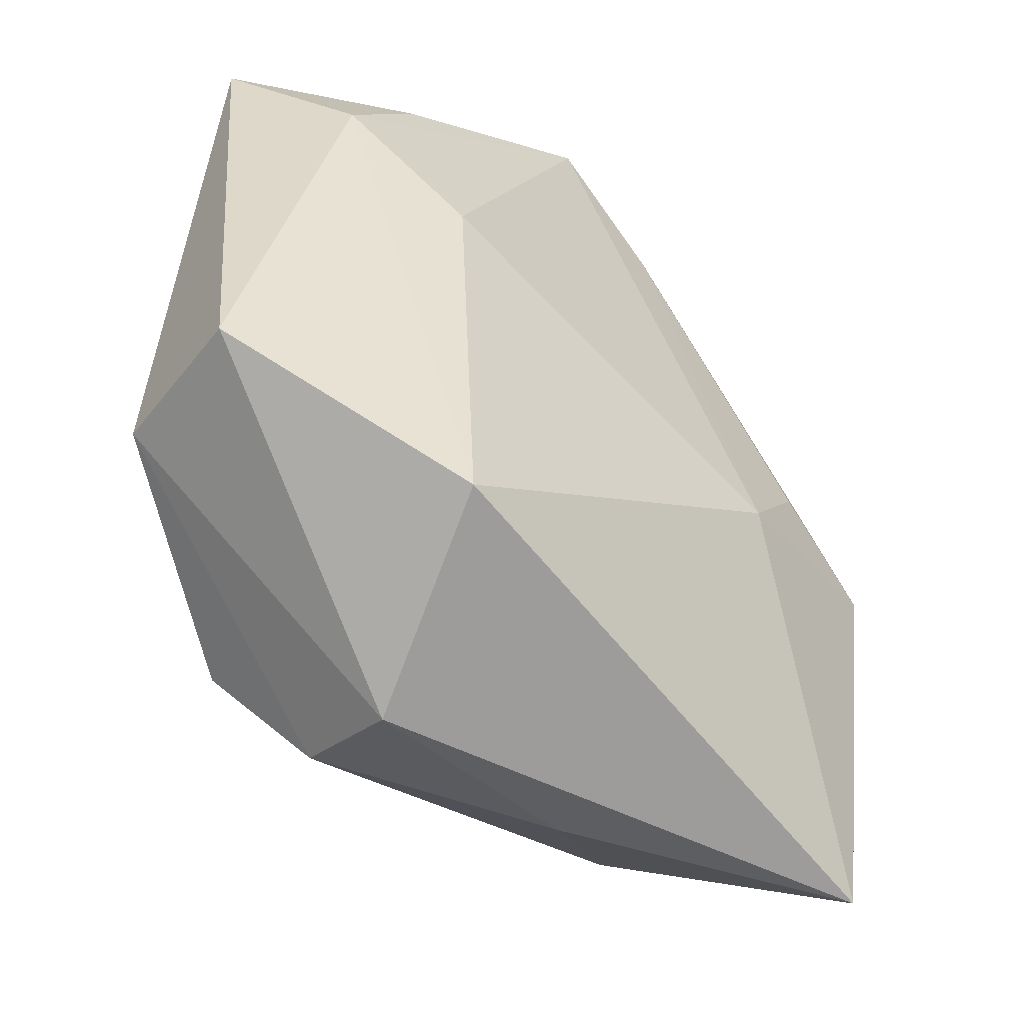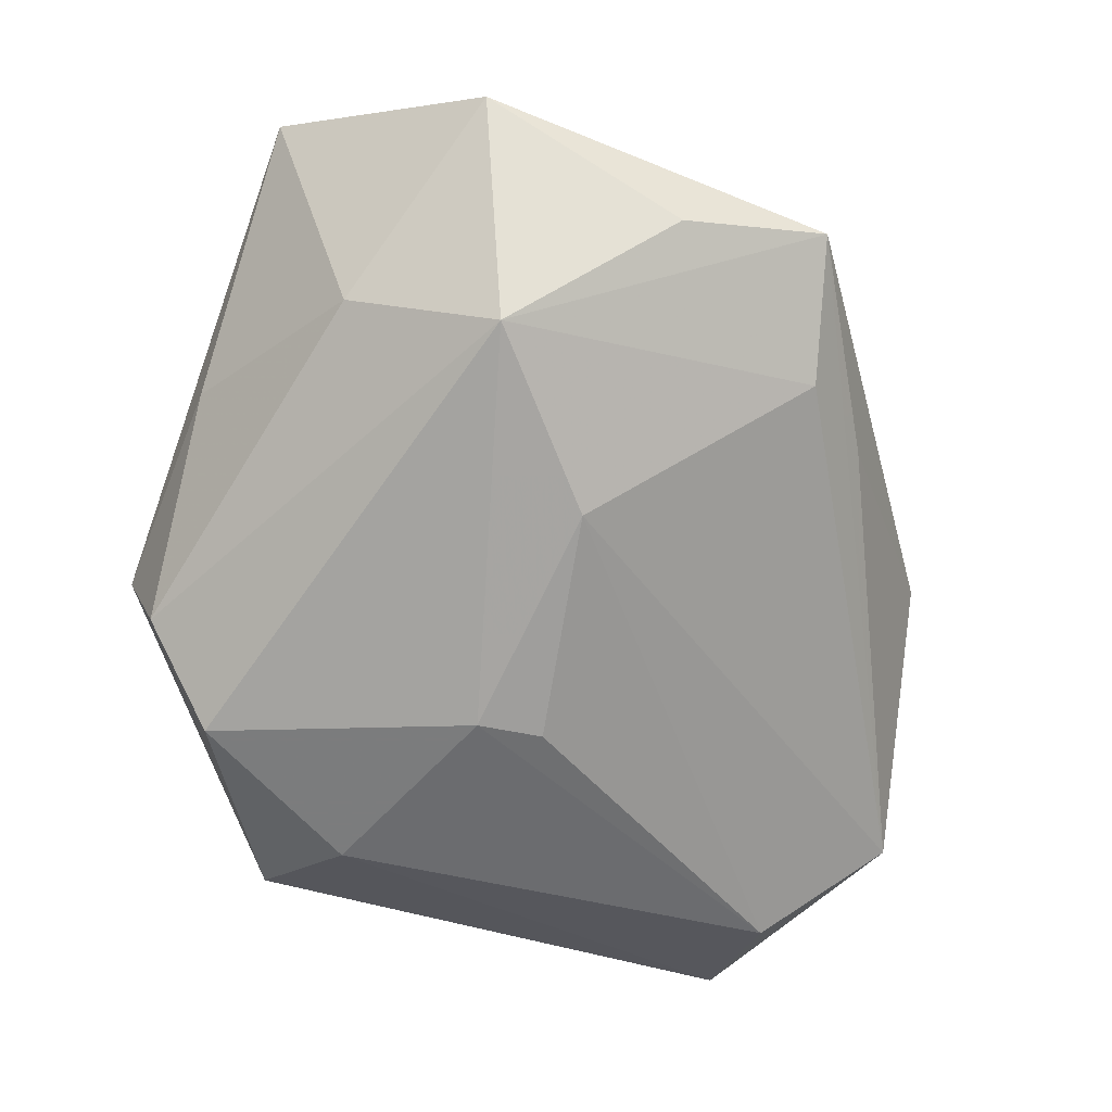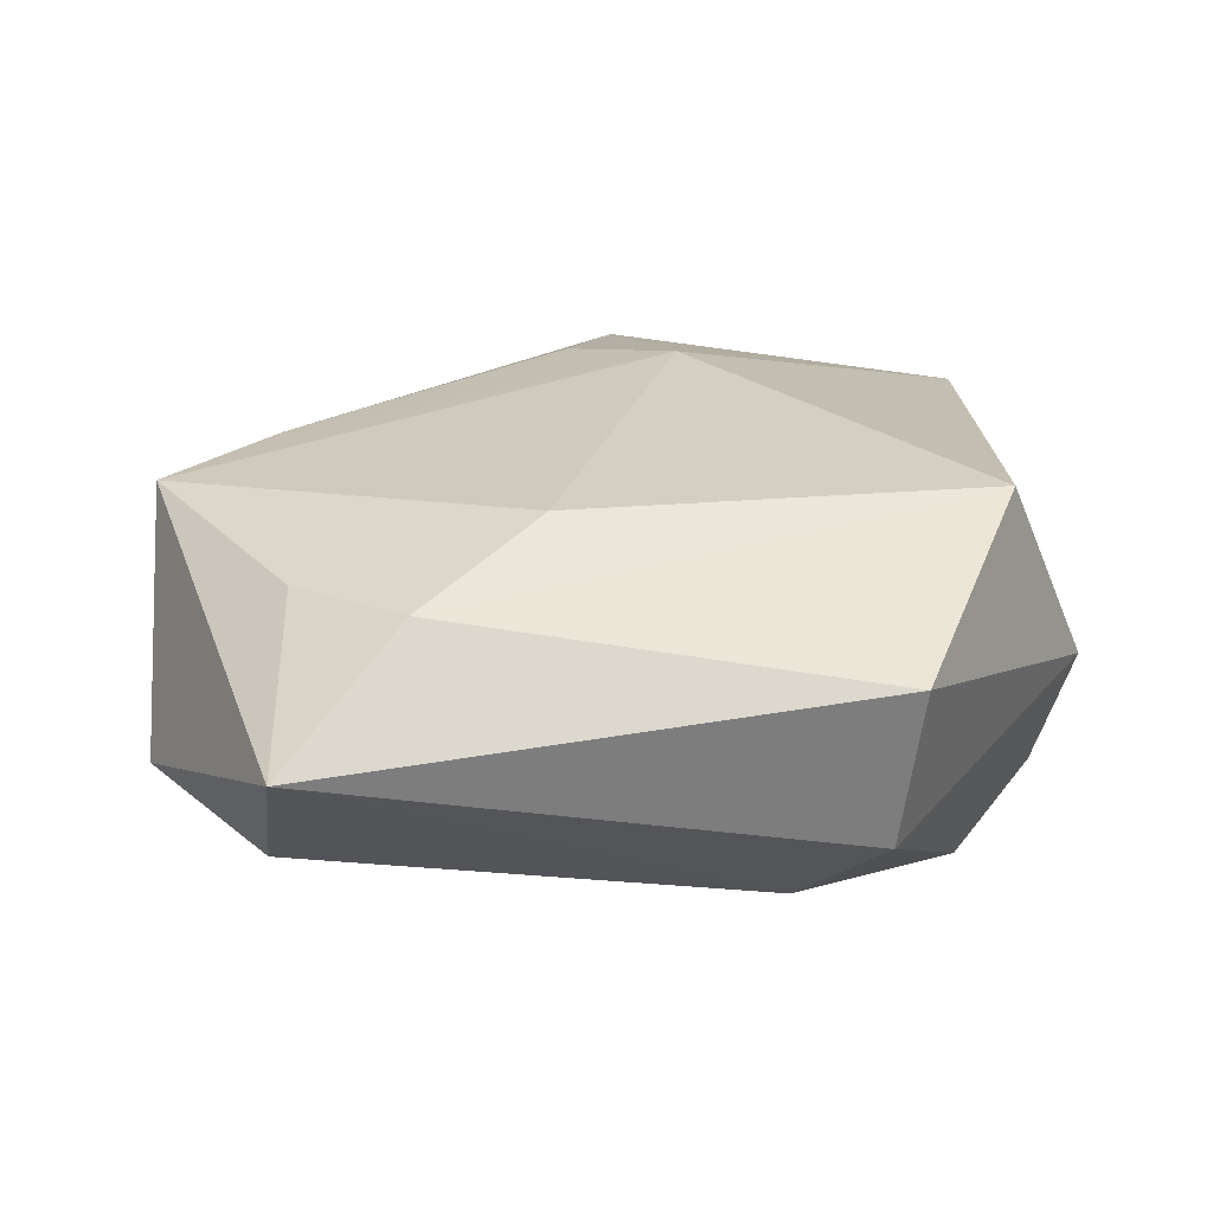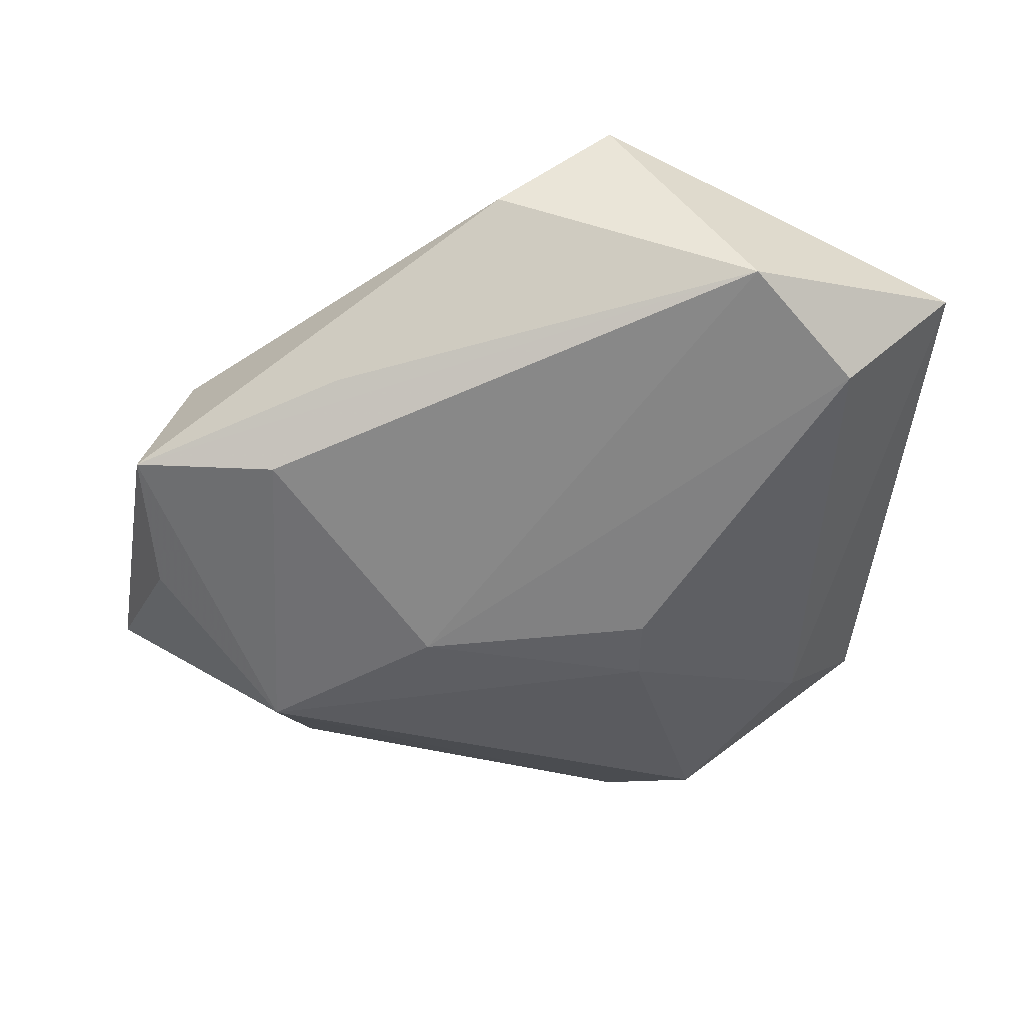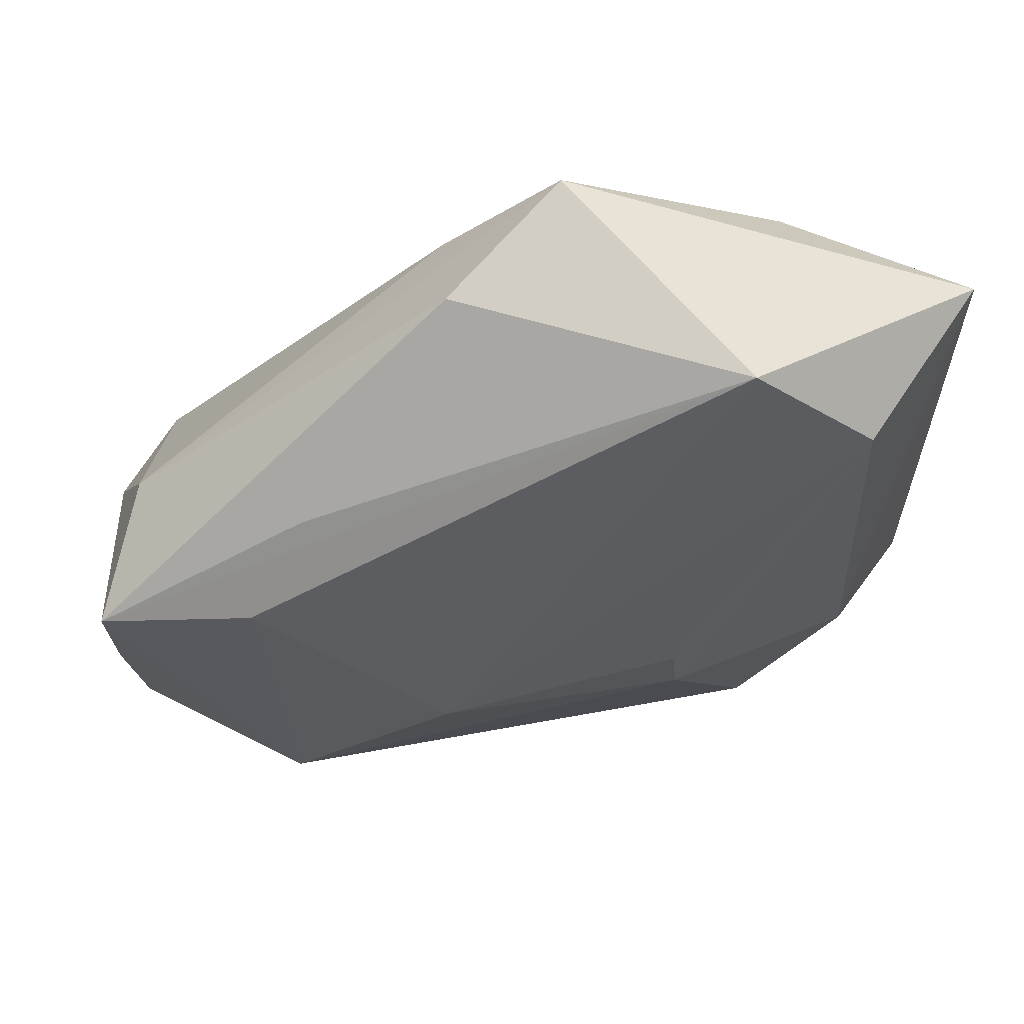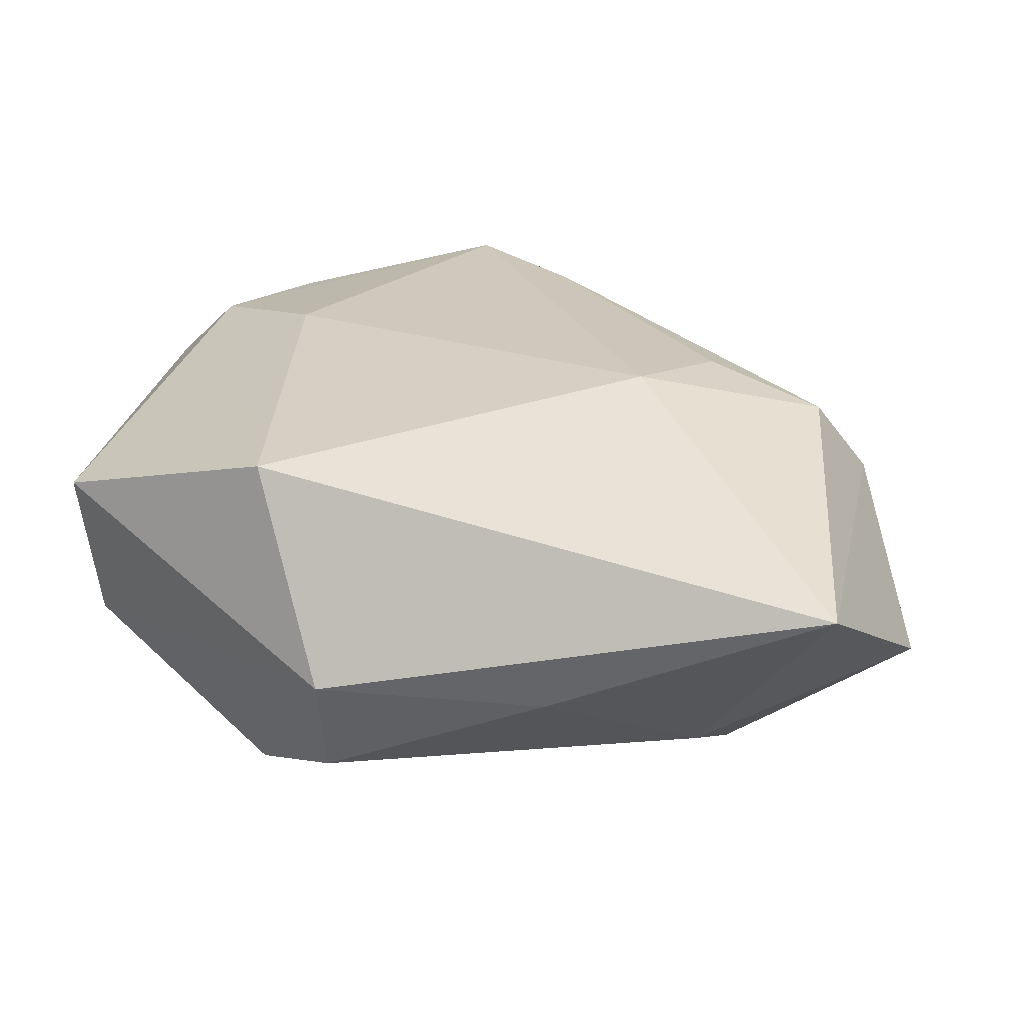
<metadata>
{"format":"obj","ext":"obj","renderer":"f3d","projection":"perspective","resolution":1024,"background":"white","views":[{"elev":-51.2,"azim":-40.6,"up":"+Y"},{"elev":-76.6,"azim":74.0,"up":"+Z"},{"elev":25.5,"azim":-94.8,"up":"+Z"},{"elev":-41.5,"azim":175.0,"up":"+Z"},{"elev":72.8,"azim":172.4,"up":"+Y"},{"elev":26.4,"azim":4.8,"up":"+Z"}]}
</metadata>
<code>
v -0.03255 0.02108 0.01459
v -0.04101 -0.01955 0.01053
v -0.04101 0.03264 0.004316
v -0.01936 -0.03074 0.01848
v -0.02911 0.03367 -0.009101
v -0.03095 -0.01071 -0.01394
v -0.0214 0.009179 0.01848
v 0.0272 -0.01006 -0.02226
v 0.008835 -0.03702 -0.003117
v -0.01183 -0.001521 -0.0205
v 0.04019 0.004019 -0.01579
v -0.03948 -0.01772 -0.004772
v -0.01819 0.04409 -0.005598
v 0.03554 -0.0008572 0.01365
v 0.02836 0.02101 -0.01457
v -0.02485 0.0309 0.01404
v 0.01133 0.002429 -0.02178
v -0.01141 0.004963 -0.01978
v -0.00432 0.04301 0.01532
v 0.01651 -0.005552 0.01848
v 0.03615 -0.03697 0.007331
v 0.007065 0.04083 0.006412
v 0.02371 -0.02498 -0.01347
v 0.02234 0.02807 -0.008234
v 0.04114 0.003234 0.005168
v -0.02106 -0.02712 -0.01659
v -0.01289 -0.03549 -0.01175
v -0.01311 -0.03932 -0.0008974
v 0.04565 -0.01709 -0.006327
v 0.02404 0.004493 0.01633
v 0.04246 0.01803 -0.01224
v 0.00639 0.03219 0.01531
v 0.03808 0.01507 0.001818
f 20 14 30
f 31 8 15
f 2 3 12
f 13 31 15
f 22 13 19
f 19 13 3
f 19 7 20
f 20 7 4
f 17 8 10
f 15 8 17
f 17 13 15
f 29 31 25
f 29 8 11
f 11 31 29
f 8 31 11
f 3 13 5
f 13 17 5
f 22 31 24
f 24 13 22
f 31 13 24
f 7 19 1
f 1 3 2
f 2 4 1
f 1 4 7
f 29 25 21
f 21 25 14
f 21 14 20
f 20 4 21
f 10 8 26
f 8 27 26
f 26 27 12
f 33 31 22
f 33 25 31
f 22 19 33
f 14 25 33
f 18 17 10
f 10 5 18
f 18 5 17
f 16 19 3
f 3 1 16
f 16 1 19
f 23 8 29
f 29 21 23
f 23 27 8
f 28 21 4
f 28 4 2
f 2 12 28
f 12 27 28
f 6 5 10
f 10 26 6
f 6 26 12
f 6 12 3
f 3 5 6
f 14 33 32
f 32 33 19
f 32 30 14
f 20 30 32
f 32 19 20
f 27 23 9
f 9 23 21
f 9 28 27
f 21 28 9

</code>
